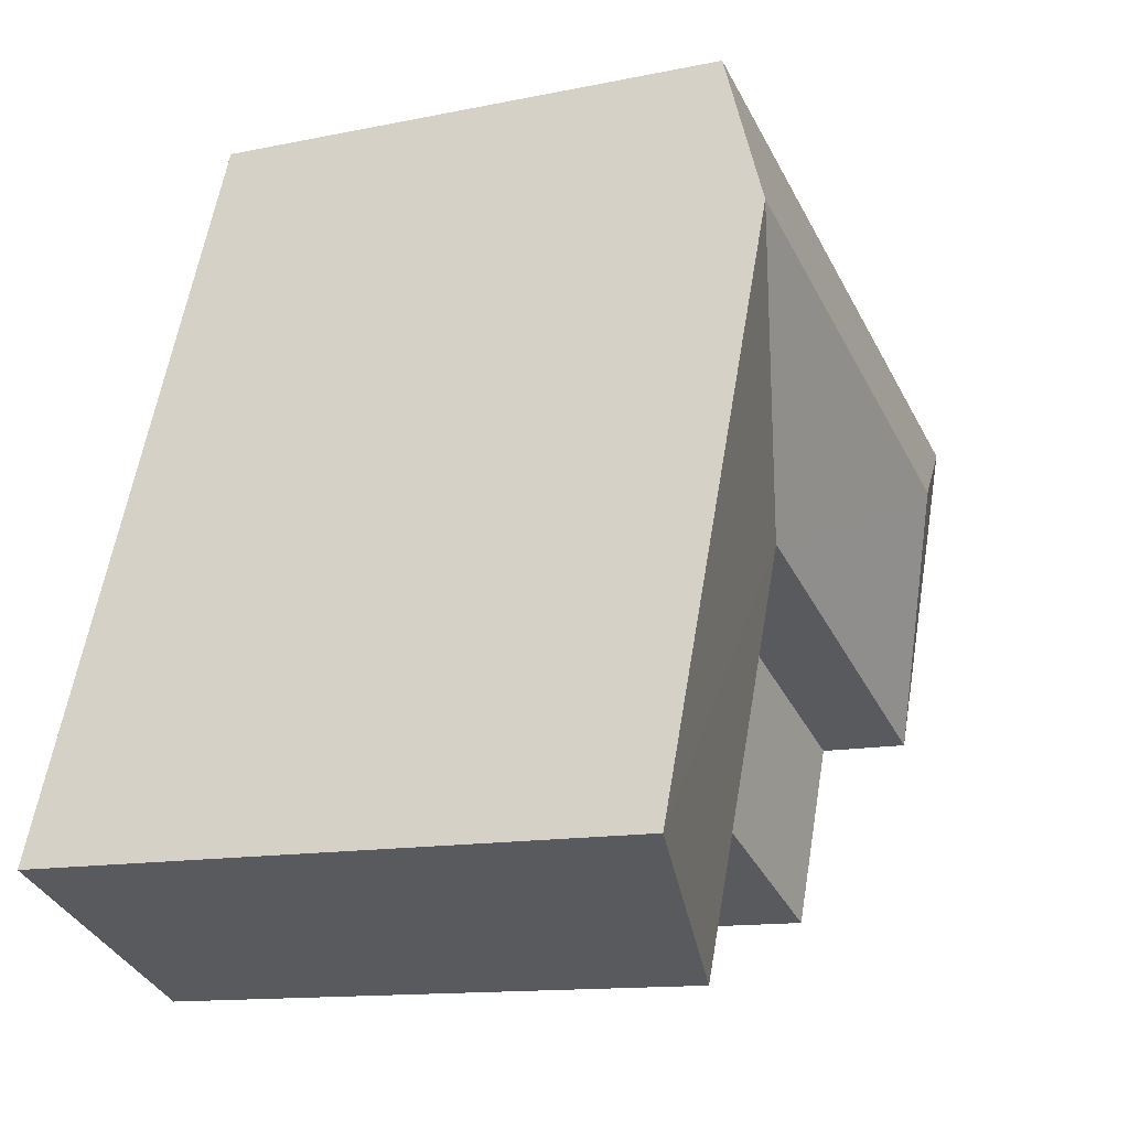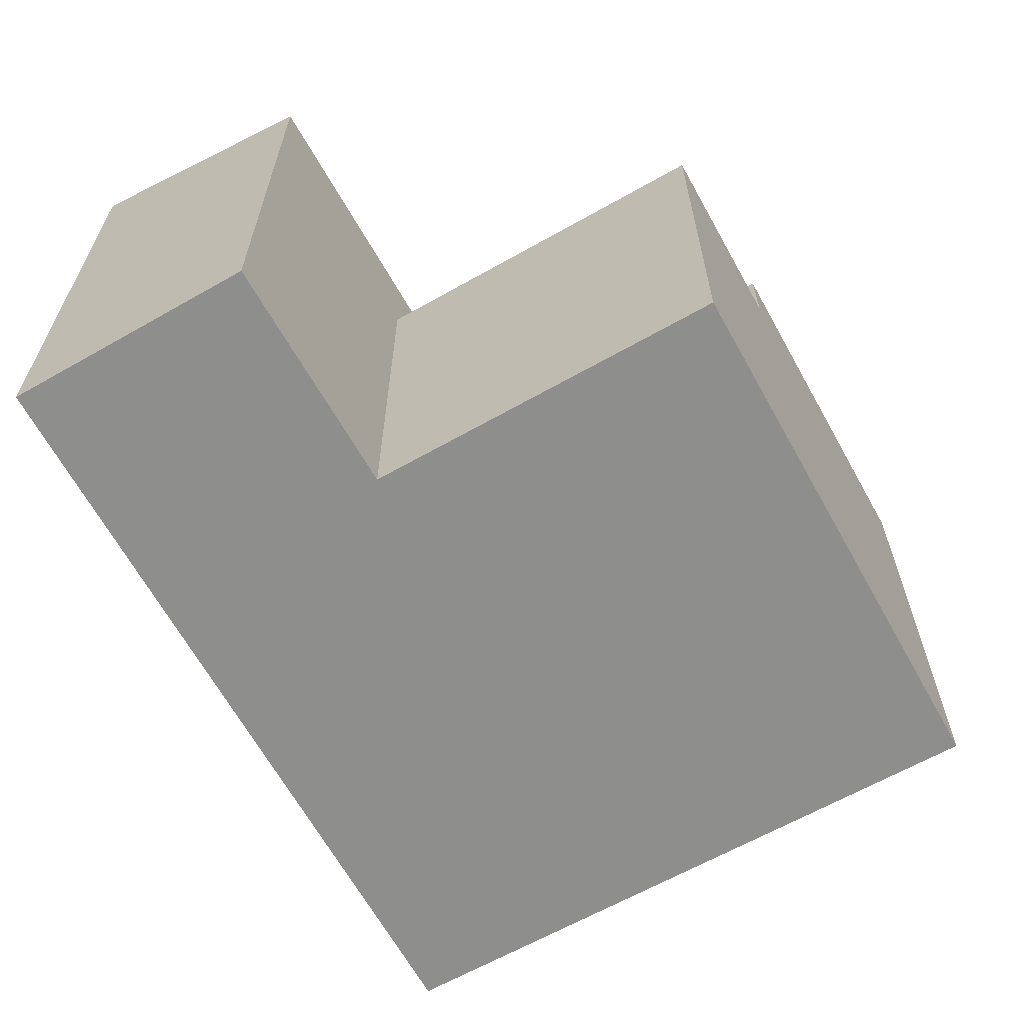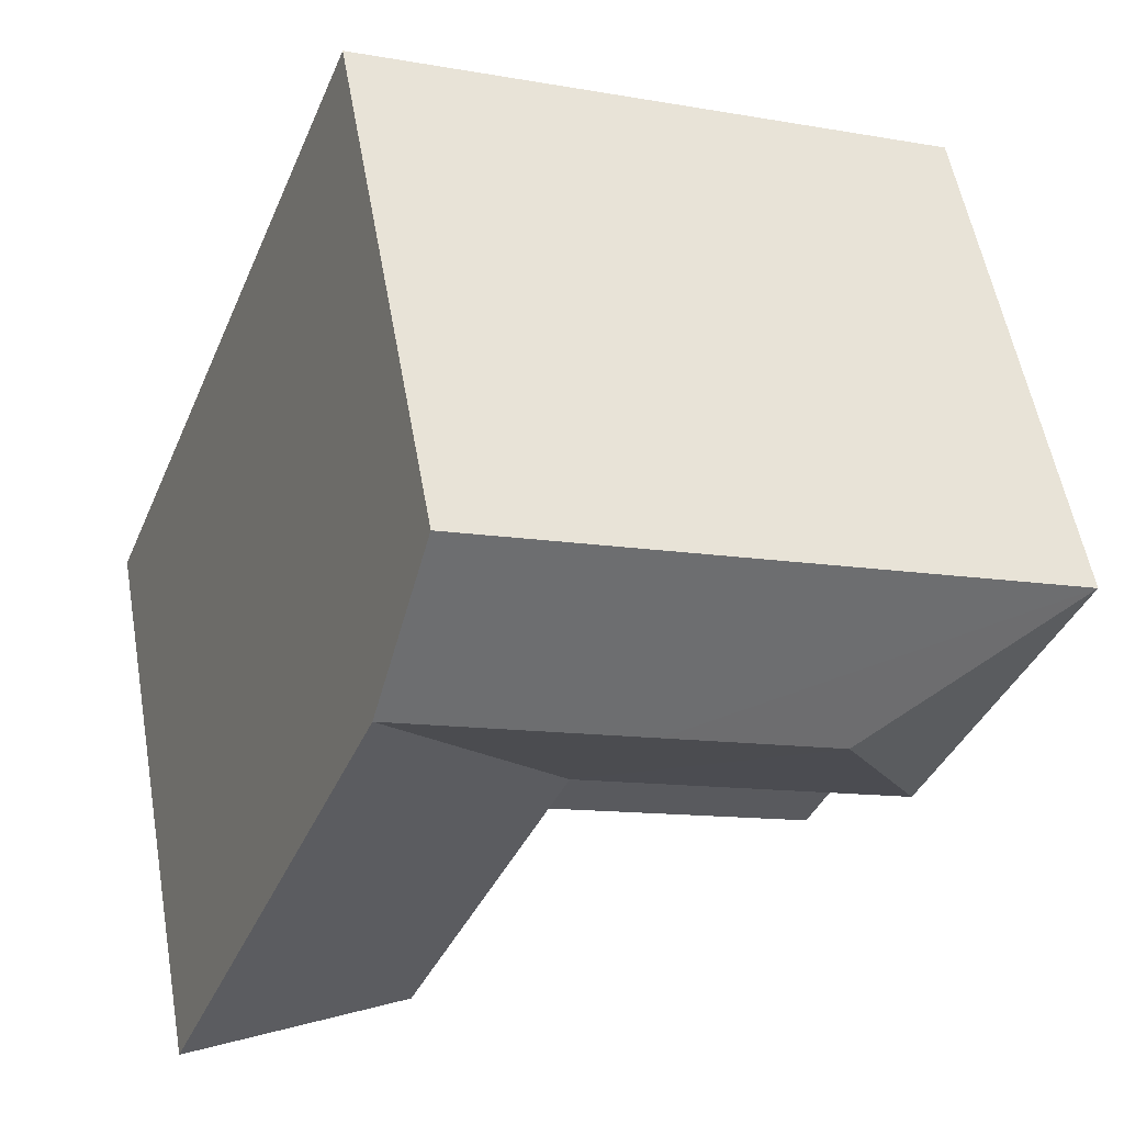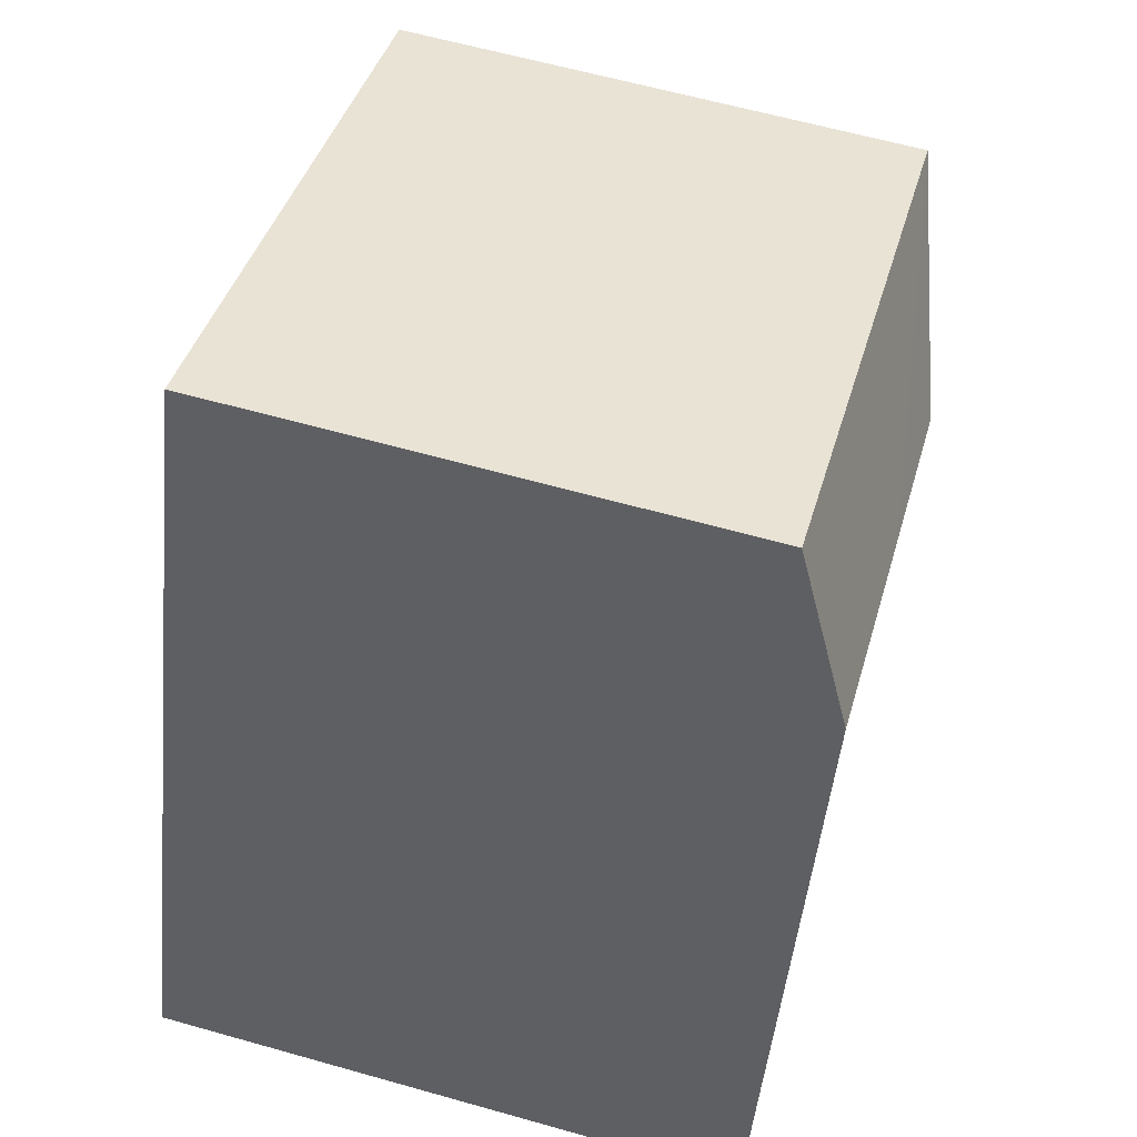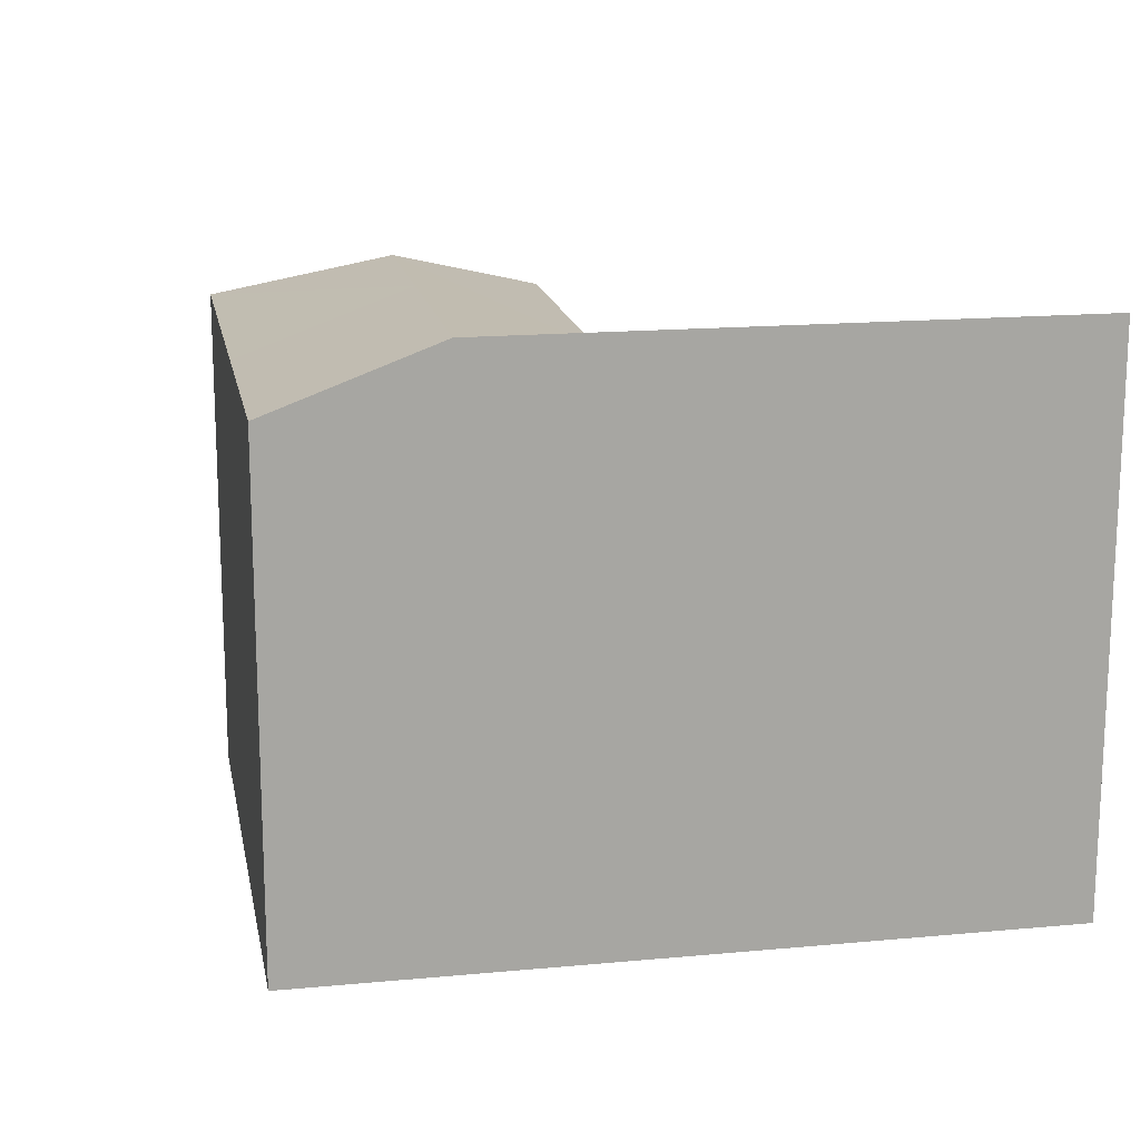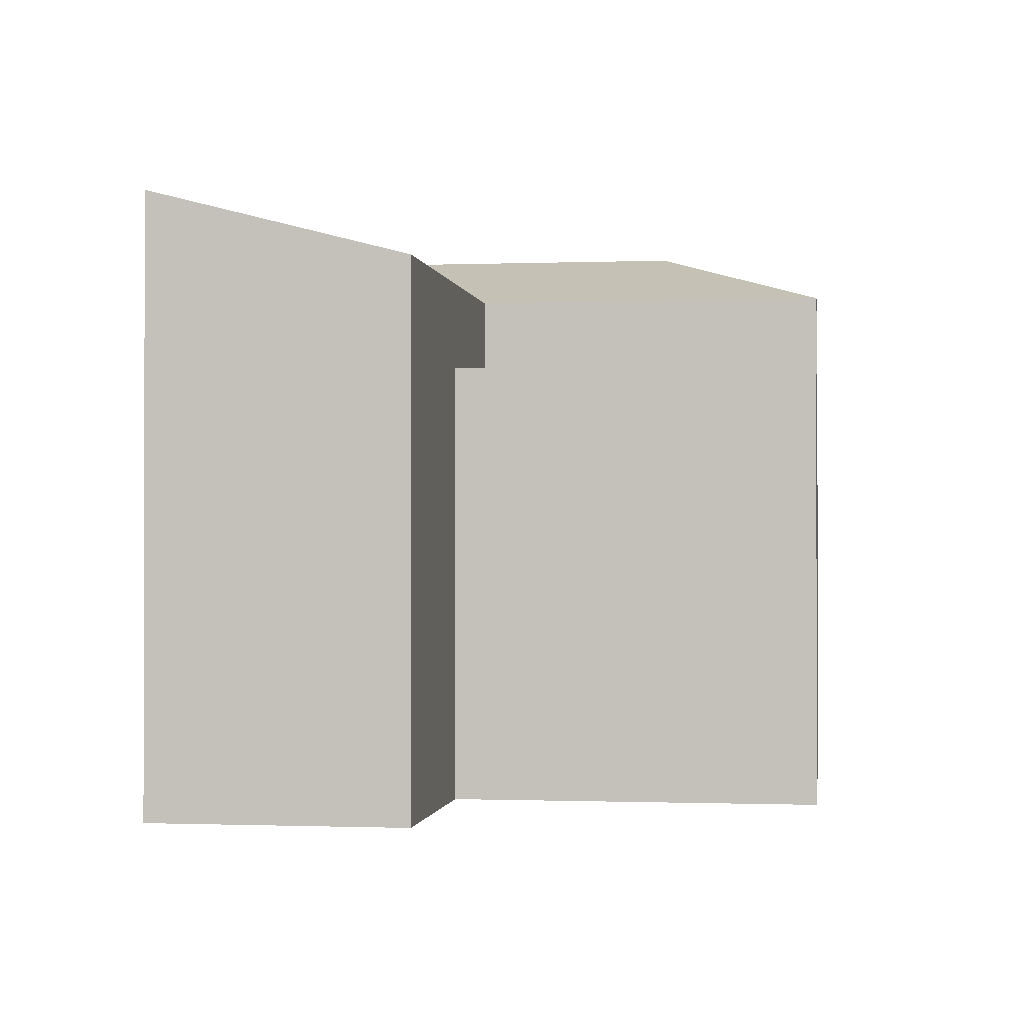
<metadata>
{"format":"obj","ext":"obj","renderer":"f3d","projection":"perspective","resolution":1024,"background":"white","views":[{"elev":-12.4,"azim":116.3,"up":"+Z"},{"elev":-64.8,"azim":-172.6,"up":"+Y"},{"elev":55.8,"azim":169.9,"up":"+Z"},{"elev":62.0,"azim":106.0,"up":"+Z"},{"elev":16.1,"azim":57.5,"up":"+Y"},{"elev":-0.8,"azim":166.0,"up":"+Y"}]}
</metadata>
<code>
v  16.28 -1.526e-06 1.775
v  14.65 13.34 5.919
v  14.65 -1.526e-06 5.919
v  17.91 -1.526e-06 -2.37
v  19.71 -1.526e-06 -6.919
v  21.97 -1.526e-06 -12.66
v  21.97 14.99 -12.66
v  19.71 14.99 -6.919
v  17.91 14.99 -2.37
v  16.28 14.99 1.774
v  16.02 -1.526e-06 -15.12
v  13.69 13.34 -9.389
v  16.02 13.34 -15.12
v  13.69 11.15 -9.389
v  13.69 5.749e-16 -9.389
v  11.84 13.34 -4.863
v  11.84 11.15 -4.863
v  5.112 7.904e-16 -12.91
v  3.312 11.15 -8.363
v  5.112 11.15 -12.91
v  0.0002841 13.34 -0.0004213
v  0 -1.526e-06 -9.343e-23
v  3.312 -1.526e-06 -8.362
v  3.312 13.34 -8.363
v  8.461 -1.526e-06 3.418
v  8.461 13.34 3.418
v  10.15 14.99 -0.7226
v  5.809 14.99 -2.49
g defaultobject
f 1 2 3
f 2 1 4
f 2 4 5
f 2 5 6
f 2 6 7
f 2 7 8
f 2 8 9
f 2 9 10
f 11 12 13
f 12 11 14
f 14 11 15
f 14 16 12
f 16 14 17
f 18 19 20
f 19 18 21
f 21 18 22
f 22 18 23
f 21 24 19
f 2 25 3
f 25 2 22
f 22 2 26
f 22 26 21
f 13 6 11
f 6 13 7
f 20 15 18
f 15 20 14
f 24 17 19
f 17 24 16
f 6 15 11
f 15 6 5
f 15 5 23
f 23 5 22
f 22 5 4
f 22 4 1
f 22 1 25
f 25 1 3
f 23 18 15
f 12 7 13
f 7 12 16
f 7 16 8
f 8 16 9
f 9 16 10
f 16 27 10
f 27 16 28
f 28 16 24
f 10 26 2
f 26 10 27
f 26 27 21
f 21 27 28
f 14 19 17
f 19 14 20
f 24 21 28

</code>
